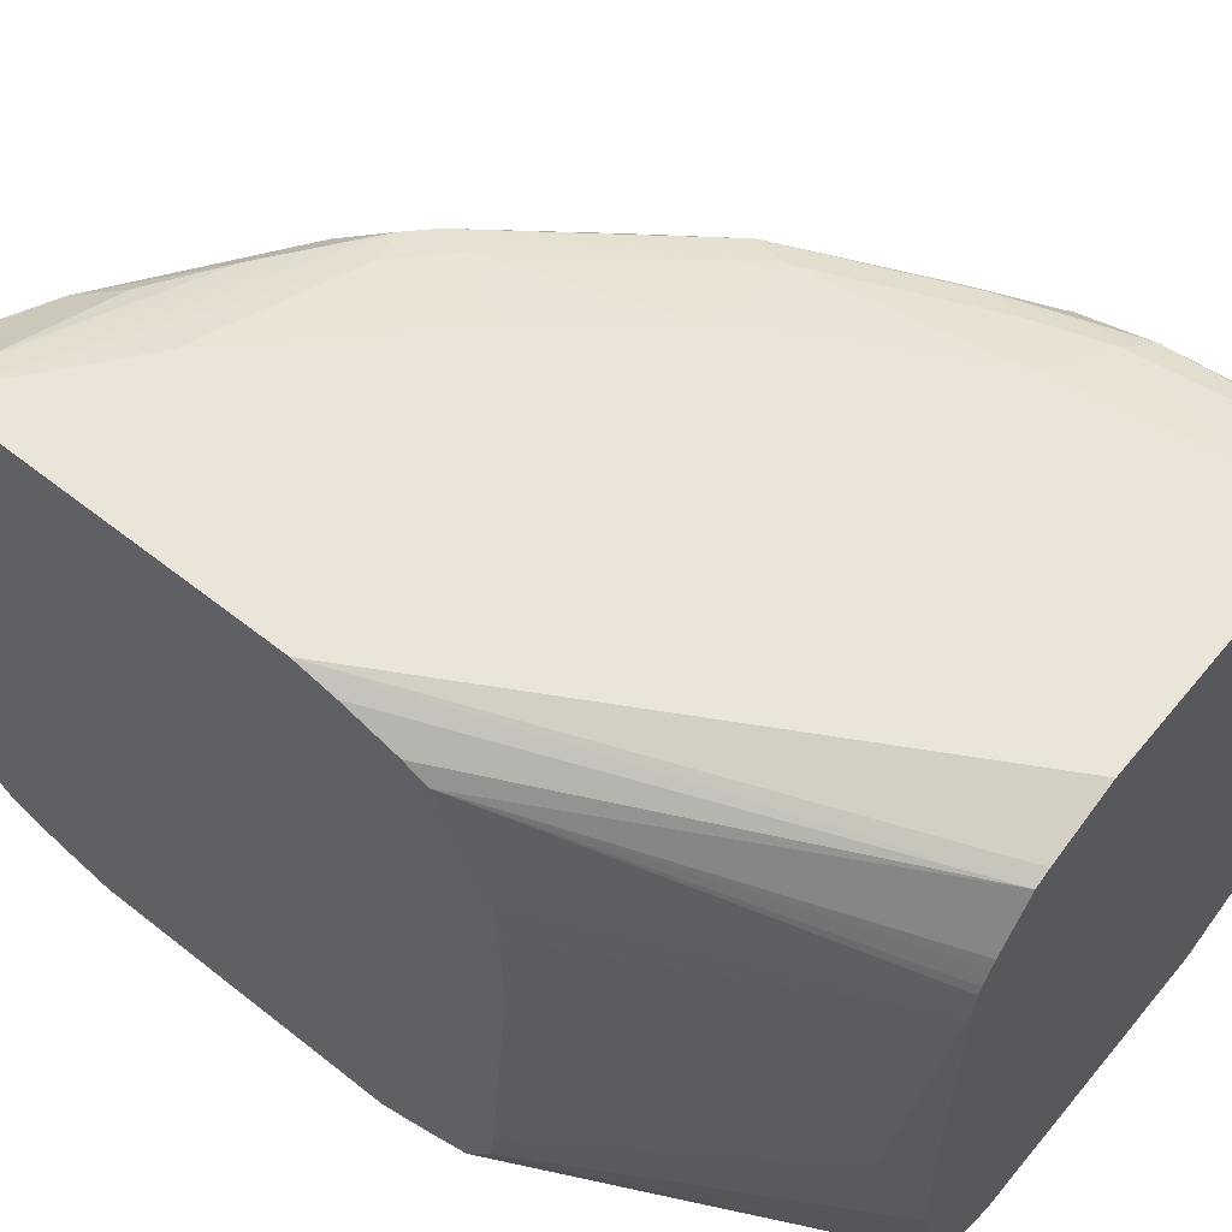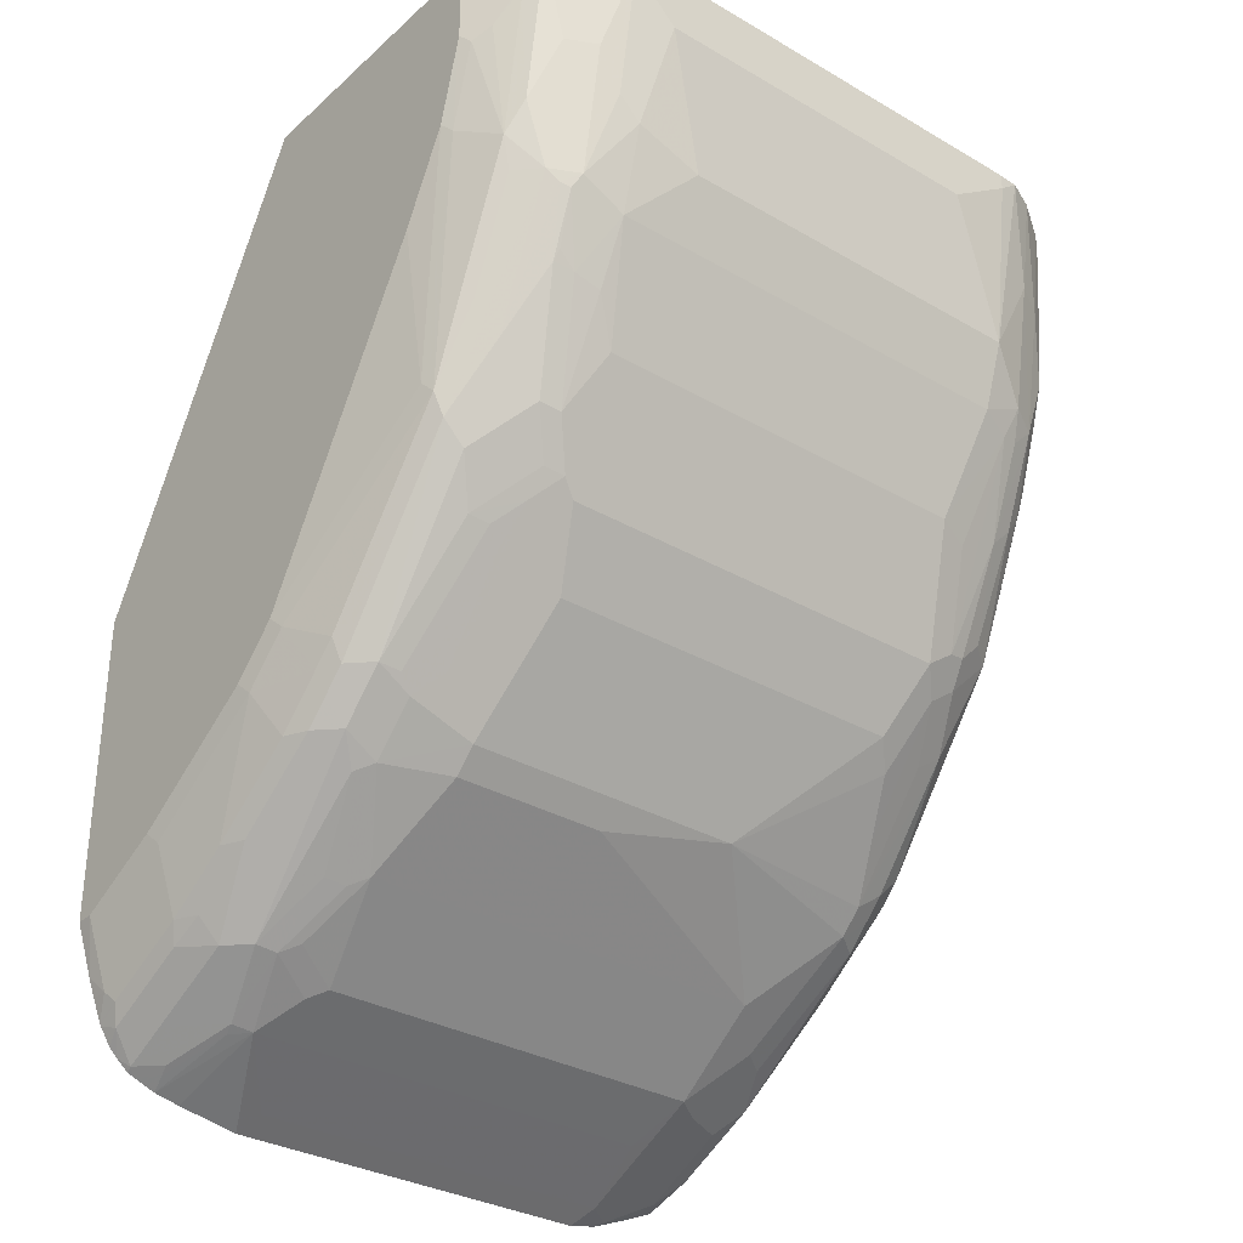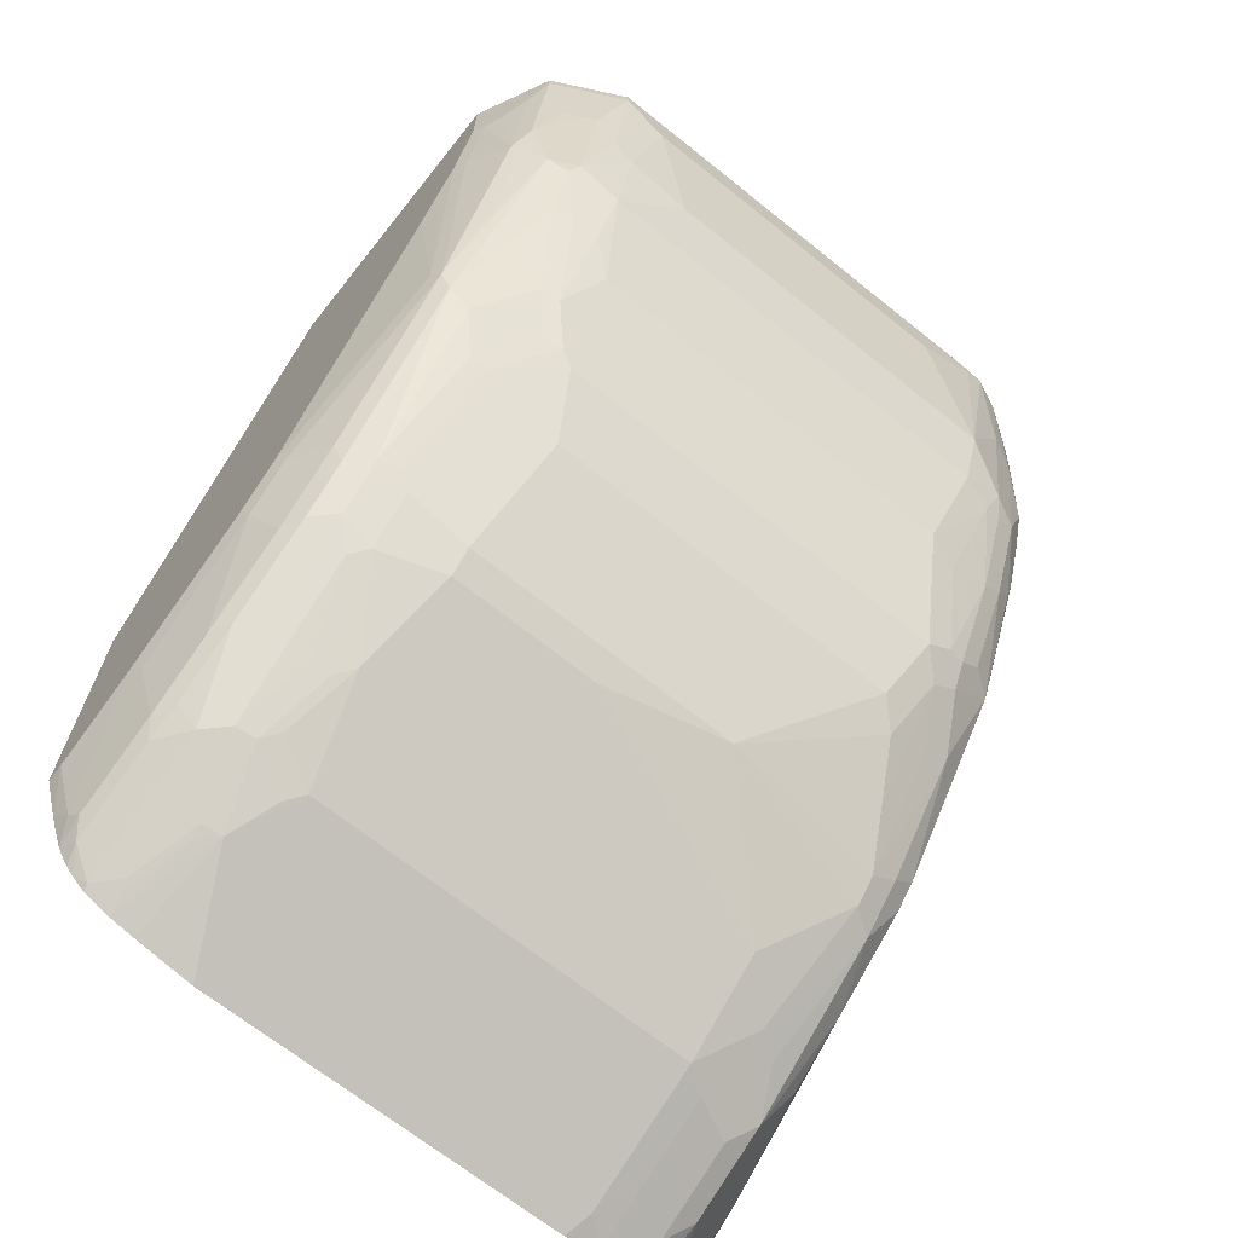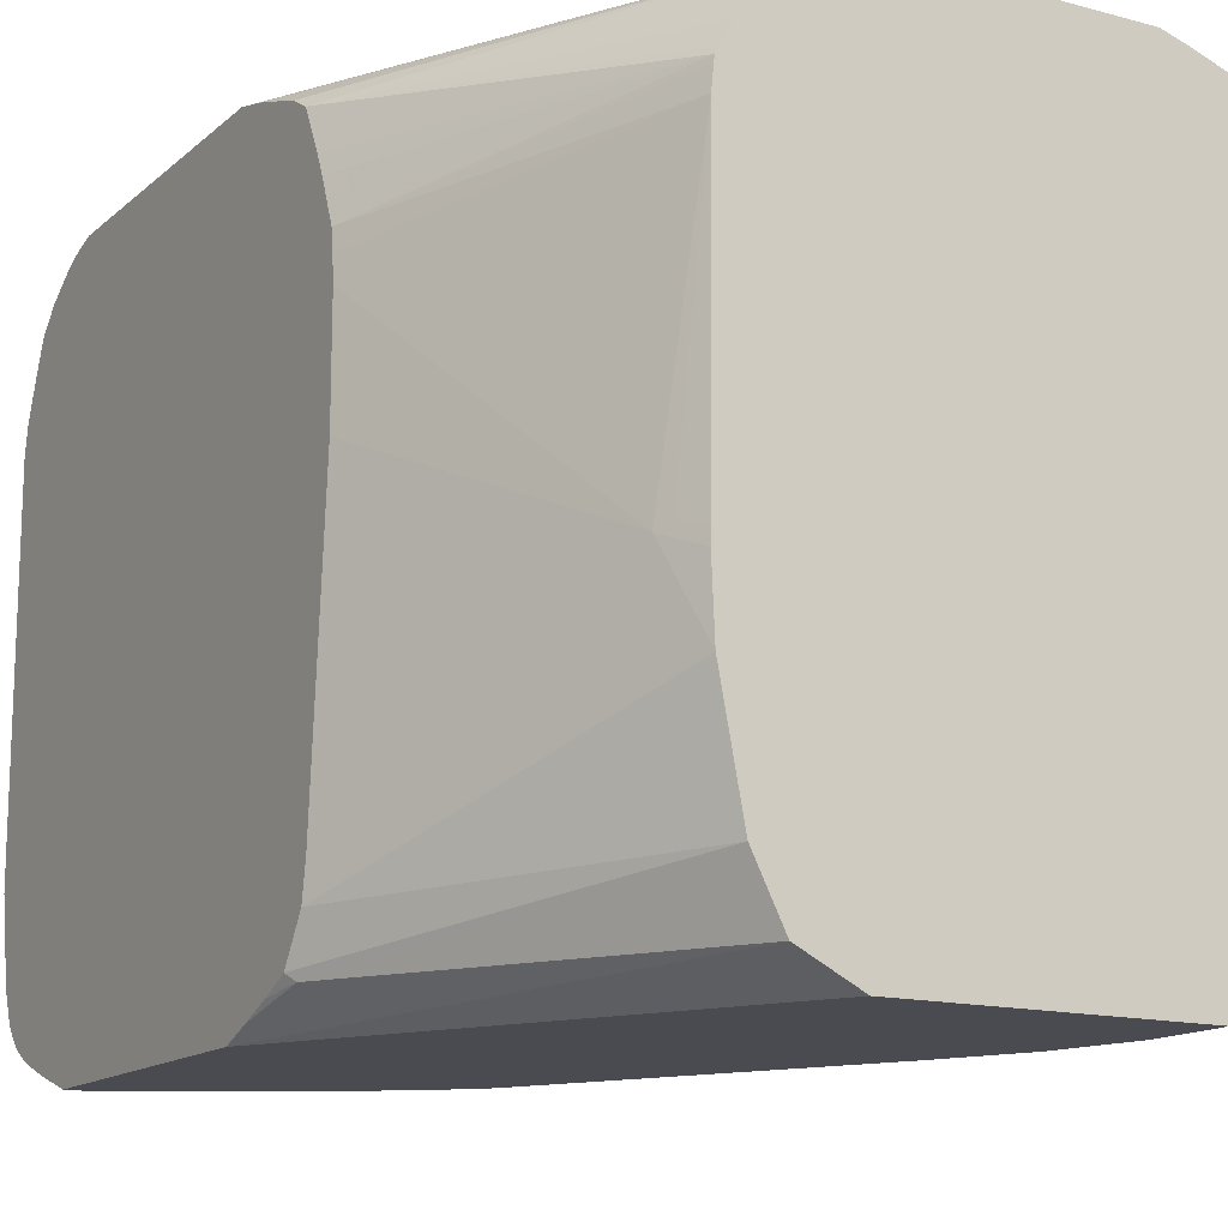
<metadata>
{"format":"obj","ext":"obj","renderer":"f3d","projection":"perspective","resolution":1024,"background":"white","views":[{"elev":59.2,"azim":-50.8,"up":"+Y"},{"elev":-32.0,"azim":50.8,"up":"+Z"},{"elev":-68.4,"azim":51.3,"up":"+Z"},{"elev":-14.5,"azim":-30.3,"up":"+Y"}]}
</metadata>
<code>
v 0.3737 0.3321 -0.7679
v 0.4048 0.3217 -0.7783
v 0.3632 0.3217 -0.7991
v 0.3569 0.3248 -0.7927
v 0.3569 0.3321 -0.7679
v 0.4774 0.3321 -0.6849
v 0.6227 0.3113 -0.6434
v 0.6539 0.301 -0.6538
v 0.3806 0.3182 -0.7956
v 0.5708 0.301 -0.716
v 0.5085 0.301 -0.7575
v 0.3569 0.3154 -0.8117
v 0.3569 0.3217 -0.7991
v 0.3569 0.3321 -0.4773
v 0.4982 0.3321 -0.6642
v 0.6019 0.3321 -0.5604
v 0.6434 0.3113 -0.6226
v 0.6539 0.2801 -0.6745
v 0.6331 0.2801 -0.6953
v 0.6745 0.301 -0.633
v 0.4255 0.301 -0.7991
v 0.4878 0.2801 -0.7991
v 0.4048 0.2801 -0.8406
v 0.3569 0.298 -0.8377
v 0.3569 0.3221 -0.44
v 0.5259 0.3044 -0.04704
v 0.5397 0.3113 -0.04704
v 0.6019 0.3321 -0.04704
v 0.6227 0.3321 -0.5396
v 0.6642 0.3113 -0.6018
v 0.6504 0.256 -0.6918
v 0.6745 0.2801 -0.6538
v 0.5466 0.2352 -0.7749
v 0.5293 0.2594 -0.7783
v 0.7887 0.3113 -0.4359
v 0.799 0.301 -0.467
v 0.7576 0.2801 -0.55
v 0.5051 0.256 -0.7956
v 0.4671 0.2594 -0.8198
v 0.4255 0.2594 -0.8406
v 0.384 0.2594 -0.8613
v 0.3569 0.2773 -0.8584
v 0.3569 0.3045 -0.3903
v 0.4945 0.2603 -0.04704
v 0.3569 0.2926 -0.3696
v 0.8302 0.3321 -0.04704
v 0.7056 0.3321 -0.4359
v 0.6711 0.256 -0.6711
v 0.6918 0.08991 -0.6711
v 0.5881 0.1937 -0.7541
v 0.5259 0.2144 -0.7956
v 0.5085 0.2387 -0.7991
v 0.7472 0.3321 -0.3736
v 0.8095 0.3321 -0.2491
v 0.851 0.3113 -0.2906
v 0.8164 0.2767 -0.4636
v 0.8164 0.256 -0.4843
v 0.799 0.2594 -0.5085
v 0.8613 0.301 -0.3217
v 0.8579 0.2974 -0.3391
v 0.8613 0.2801 -0.3632
v 0.7956 0.2352 -0.5258
v 0.7541 0.256 -0.5672
v 0.5051 0.1937 -0.8163
v 0.4878 0.2179 -0.8198
v 0.4463 0.2179 -0.8406
v 0.4048 0.2179 -0.8613
v 0.3632 0.2179 -0.882
v 0.3569 0.2482 -0.8709
v 0.491 0.2541 -0.04704
v 0.3569 0.2511 -0.3488
v 0.4802 0.2338 -0.04704
v 0.4834 0.2403 -0.04704
v 0.8565 0.3241 -0.04704
v 0.8302 0.3321 -0.1246
v 0.7126 0.2352 -0.6296
v 0.6918 -0.1798 -0.6711
v 0.6711 -0.03459 -0.6918
v 0.7541 0.2144 -0.588
v 0.7749 0.1937 -0.5672
v 0.5881 -0.2006 -0.7541
v 0.8717 0.3113 -0.2283
v 0.8613 0.2594 -0.384
v 0.8198 0.2387 -0.4877
v 0.8821 0.301 -0.2595
v 0.8994 0.2767 -0.2768
v 0.8164 0.2144 -0.505
v 0.5051 -0.1798 -0.8163
v 0.4774 0.1868 -0.8302
v 0.4635 0.1937 -0.8371
v 0.3806 0.1937 -0.8787
v 0.3569 0.1847 -0.8905
v 0.3569 0.2116 -0.8853
v 0.3569 0.2324 -0.3405
v 0.4795 0.2283 -0.04704
v 0.3569 0.1908 -0.324
v 0.8924 0.3113 -0.04704
v 0.8924 0.3113 -0.08304
v 0.6918 -0.2421 -0.6503
v 0.6504 -0.2421 -0.6918
v 0.6711 -0.1798 -0.6918
v 0.7749 -0.1591 -0.5672
v 0.7818 -0.1729 -0.5535
v 0.7403 -0.2144 -0.595
v 0.7126 -0.2214 -0.6296
v 0.5743 -0.2144 -0.761
v 0.512 -0.2352 -0.8025
v 0.5259 -0.2214 -0.7956
v 0.6365 -0.256 -0.6988
v 0.8855 0.3044 -0.2214
v 0.9063 0.3044 -0.07619
v 0.8994 0.256 -0.2975
v 0.9029 0.2387 -0.301
v 0.8613 0.2179 -0.4048
v 0.8717 0.1868 -0.3944
v 0.8579 0.1937 -0.4221
v 0.8994 0.2974 -0.2146
v 0.9201 0.2767 -0.1522
v 0.934 0.2491 -0.1454
v 0.9132 0.2491 -0.2699
v 0.8371 0.1937 -0.4636
v 0.8164 -0.1798 -0.505
v 0.4912 -0.1937 -0.8233
v 0.4497 -0.2144 -0.8441
v 0.4497 0.1798 -0.8441
v 0.3806 -0.1591 -0.8787
v 0.3569 -0.1681 -0.8905
v 0.4774 0.2075 -0.04704
v 0.3569 0.1707 -0.3216
v 0.898 0.3086 -0.04704
v 0.6987 -0.256 -0.6364
v 0.6953 -0.275 -0.633
v 0.6539 -0.275 -0.6745
v 0.8233 -0.1937 -0.4912
v 0.8026 -0.2144 -0.5119
v 0.7749 -0.2214 -0.5465
v 0.7195 -0.2352 -0.6157
v 0.5708 -0.2335 -0.7575
v 0.5085 -0.2542 -0.7991
v 0.4463 -0.2335 -0.8406
v 0.9063 0.3044 -0.04704
v 0.9146 0.2961 -0.04704
v 0.9132 0.2075 -0.2906
v 0.8717 -0.1868 -0.3944
v 0.8648 0.1798 -0.4082
v 0.9188 0.2898 -0.04704
v 0.9409 0.256 -0.04845
v 0.9537 0.2272 -0.04704
v 0.934 0.2075 -0.2283
v 0.844 0.1798 -0.4498
v 0.8371 -0.2006 -0.4636
v 0.4359 -0.2309 -0.8458
v 0.3569 -0.2474 -0.8749
v 0.3569 -0.2242 -0.8801
v 0.4566 -0.06222 -0.08304
v 0.4635 -0.05533 -0.06925
v 0.4747 -0.06501 -0.04704
v 0.3569 0.1493 -0.3197
v 0.7818 -0.2352 -0.5327
v 0.6745 -0.2958 -0.633
v 0.6539 -0.2958 -0.6538
v 0.7783 -0.2542 -0.5293
v 0.799 -0.275 -0.4877
v 0.799 -0.2958 -0.467
v 0.6331 -0.2958 -0.6745
v 0.5708 -0.275 -0.7368
v 0.8198 -0.2127 -0.4877
v 0.844 -0.2144 -0.4498
v 0.4878 -0.275 -0.7991
v 0.4048 -0.275 -0.8406
v 0.3632 -0.275 -0.8613
v 0.384 -0.2542 -0.8613
v 0.9132 -0.2075 -0.2906
v 0.8648 -0.1937 -0.4082
v 0.8873 -0.2101 -0.3529
v 0.9409 0.256 -0.04704
v 0.9416 0.2546 -0.04704
v 0.9548 0.2075 -0.04704
v 0.9548 0.2075 -0.06232
v 0.934 -0.1452 -0.2283
v 0.9548 0.1452 -0.1038
v 0.3737 -0.2516 -0.8665
v 0.3569 -0.2683 -0.8665
v 0.4774 -0.1397 -0.04704
v 0.4747 -0.07743 -0.04704
v 0.3569 0.04557 -0.3197
v 0.3569 -0.2242 -0.3405
v 0.799 -0.3061 -0.4463
v 0.6745 -0.3061 -0.6122
v 0.6539 -0.3061 -0.633
v 0.8406 -0.2335 -0.4463
v 0.8198 -0.275 -0.4463
v 0.8406 -0.275 -0.4048
v 0.8994 -0.2767 -0.2699
v 0.6123 -0.3061 -0.6745
v 0.5293 -0.3061 -0.7368
v 0.55 -0.2958 -0.7368
v 0.8855 -0.2352 -0.346
v 0.4878 -0.2958 -0.7783
v 0.4566 -0.2974 -0.7956
v 0.3737 -0.2974 -0.8371
v 0.3569 -0.2844 -0.855
v 0.3569 -0.2734 -0.8645
v 0.934 -0.2075 -0.2076
v 0.9132 -0.2491 -0.2699
v 0.9063 -0.2144 -0.3045
v 0.9548 -0.2283 -0.04704
v 0.9548 -0.1868 -0.1038
v 0.4982 -0.2491 -0.04704
v 0.3569 -0.2563 -0.3457
v 0.7887 -0.3113 -0.4359
v 0.6331 -0.3269 -0.5915
v 0.8371 -0.2974 -0.3736
v 0.8406 -0.3061 -0.3425
v 0.8406 -0.3269 -0.2179
v 0.5916 -0.3269 -0.633
v 0.8406 -0.2542 -0.4256
v 0.8821 -0.2542 -0.3425
v 0.9029 -0.2646 -0.2803
v 0.934 -0.2491 -0.1454
v 0.9063 -0.2837 -0.2076
v 0.8994 -0.2974 -0.2076
v 0.8821 -0.3061 -0.2387
v 0.8786 -0.2974 -0.2699
v 0.4671 -0.3269 -0.716
v 0.4671 -0.3061 -0.7783
v 0.9063 -0.256 -0.2837
v 0.8873 -0.2516 -0.3321
v 0.4255 -0.3061 -0.7991
v 0.3569 -0.3023 -0.8315
v 0.3569 -0.2926 -0.8469
v 0.384 -0.3061 -0.8198
v 0.9548 -0.2283 -0.06232
v 0.934 -0.2283 -0.1868
v 0.9271 -0.2837 -0.04704
v 0.5037 -0.2601 -0.04704
v 0.3569 -0.2946 -0.3696
v 0.3632 -0.301 -0.3632
v 0.6227 -0.3321 -0.5811
v 0.8302 -0.3321 -0.2076
v 0.8095 -0.3321 -0.2491
v 0.7887 -0.3321 -0.2906
v 0.8613 -0.3269 -0.135
v 0.851 -0.3321 -0.1246
v 0.5812 -0.3321 -0.6226
v 0.4566 -0.3321 -0.7057
v 0.9271 -0.2837 -0.06232
v 0.9271 -0.2629 -0.1454
v 0.9201 -0.2767 -0.1454
v 0.9201 -0.2974 -0.06232
v 0.9029 -0.3061 -0.09344
v 0.8786 -0.3182 -0.1246
v 0.4566 -0.3113 -0.7679
v 0.3737 -0.3113 -0.8095
v 0.3569 -0.3037 -0.8289
v 0.922 -0.2938 -0.04704
v 0.5189 -0.2905 -0.04704
v 0.3569 -0.308 -0.3978
v 0.5259 -0.3044 -0.04704
v 0.3569 -0.3204 -0.4268
v 0.3569 -0.3321 -0.4567
v 0.8685 -0.3233 -0.04704
v 0.851 -0.3321 -0.04704
v 0.3737 -0.3321 -0.7471
v 0.9201 -0.2974 -0.04704
v 0.9063 -0.3044 -0.08304
v 0.3569 -0.3113 -0.8095
v 0.3569 -0.3175 -0.7927
v 0.5452 -0.3141 -0.04704
v 0.3569 -0.3321 -0.7471
v 0.5812 -0.3321 -0.04704
v 0.5535 -0.3182 -0.04704
v 0.9063 -0.3044 -0.04704
f 1 2 3
f 152 182 153
f 149 208 180
f 149 181 208
f 149 179 181
f 148 179 149
f 148 178 179
f 147 177 148
f 147 176 177
f 146 176 147
f 145 168 150
f 145 174 168
f 144 175 174
f 144 173 175
f 143 180 173
f 153 182 183
f 143 149 180
f 140 182 152
f 140 172 182
f 140 171 172
f 140 170 171
f 139 166 169
f 139 169 140
f 135 159 136
f 135 162 159
f 135 167 162
f 134 191 167
f 134 168 191
f 134 151 168
f 134 167 135
f 133 166 139
f 140 169 170
f 133 197 166
f 155 184 185
f 155 157 156
f 171 203 183
f 171 202 203
f 171 201 202
f 170 201 171
f 169 197 199
f 169 201 170
f 169 200 201
f 169 199 200
f 168 198 191
f 168 175 198
f 168 174 175
f 166 197 169
f 165 196 197
f 165 195 196
f 155 185 157
f 164 194 188
f 164 192 193
f 163 192 164
f 163 191 192
f 162 191 163
f 162 167 191
f 161 195 165
f 161 190 195
f 160 190 161
f 160 189 190
f 160 188 189
f 160 164 188
f 155 187 184
f 155 186 187
f 155 158 186
f 164 193 194
f 171 183 182
f 133 165 197
f 132 164 160
f 113 143 115
f 113 120 143
f 112 120 113
f 111 118 117
f 111 142 118
f 111 141 142
f 111 130 141
f 110 111 117
f 109 139 138
f 109 133 139
f 107 124 123
f 107 140 124
f 107 139 140
f 107 138 139
f 113 115 114
f 106 138 107
f 105 159 137
f 105 136 159
f 104 136 105
f 104 135 136
f 104 134 135
f 103 134 104
f 102 134 103
f 102 122 134
f 100 133 109
f 100 132 133
f 99 132 100
f 99 131 132
f 99 137 131
f 99 105 137
f 106 109 138
f 133 161 165
f 115 144 174
f 115 145 116
f 132 163 164
f 132 162 163
f 132 159 162
f 132 161 133
f 132 160 161
f 131 159 132
f 131 137 159
f 128 158 155
f 128 129 158
f 128 156 157
f 128 155 156
f 124 127 126
f 124 154 127
f 124 153 154
f 115 174 145
f 124 152 153
f 122 151 134
f 121 145 150
f 121 168 151
f 121 150 168
f 120 149 143
f 119 149 120
f 119 148 149
f 119 147 148
f 118 147 119
f 118 146 147
f 118 142 146
f 116 145 121
f 115 173 144
f 115 143 173
f 124 140 152
f 98 130 111
f 171 182 172
f 173 204 205
f 238 258 260
f 238 259 257
f 237 258 238
f 236 238 257
f 235 256 247
f 232 254 255
f 230 232 255
f 229 254 232
f 229 253 254
f 226 253 229
f 225 253 226
f 225 246 253
f 223 252 243
f 223 251 252
f 238 260 261
f 222 251 223
f 222 249 250
f 222 248 249
f 220 222 221
f 220 248 222
f 220 247 248
f 220 233 247
f 218 227 219
f 218 228 227
f 216 246 225
f 216 239 245
f 215 244 240
f 215 243 244
f 215 223 243
f 214 223 215
f 222 250 251
f 213 223 214
f 238 261 259
f 239 241 240
f 264 270 268
f 262 266 273
f 261 272 269
f 261 271 272
f 259 261 269
f 254 268 267
f 254 264 268
f 254 267 255
f 252 266 262
f 251 266 252
f 250 266 251
f 250 273 266
f 250 265 273
f 250 256 265
f 239 242 241
f 247 249 248
f 247 256 250
f 246 254 253
f 246 264 254
f 244 262 263
f 244 252 262
f 243 252 244
f 239 246 245
f 239 264 246
f 239 270 264
f 239 261 270
f 239 271 261
f 239 263 271
f 239 244 263
f 239 240 244
f 247 250 249
f 173 180 204
f 213 224 223
f 211 242 239
f 194 205 220
f 194 219 205
f 193 219 194
f 193 218 219
f 193 217 218
f 192 217 193
f 191 218 217
f 191 198 218
f 191 217 192
f 190 216 195
f 190 212 216
f 189 212 190
f 188 215 211
f 188 214 215
f 194 220 221
f 188 213 214
f 188 212 189
f 188 239 212
f 188 211 239
f 184 210 209
f 184 187 210
f 180 208 204
f 178 181 179
f 178 208 181
f 178 233 208
f 178 207 233
f 175 206 198
f 173 206 175
f 173 227 206
f 173 205 227
f 188 194 213
f 212 239 216
f 194 221 222
f 194 223 224
f 211 241 242
f 211 240 241
f 211 215 240
f 209 238 236
f 209 237 238
f 209 210 237
f 207 247 233
f 207 235 247
f 205 233 220
f 205 234 233
f 205 219 227
f 204 234 205
f 204 233 234
f 204 208 233
f 194 222 223
f 201 232 230
f 201 231 202
f 201 230 231
f 200 229 201
f 200 226 229
f 199 226 200
f 198 228 218
f 198 227 228
f 198 206 227
f 196 216 225
f 196 199 197
f 196 226 199
f 196 225 226
f 195 216 196
f 194 224 213
f 201 229 232
f 97 130 98
f 216 245 246
f 95 96 128
f 23 41 42
f 23 40 41
f 22 40 23
f 22 39 40
f 22 38 39
f 22 33 38
f 22 34 33
f 20 37 32
f 20 36 37
f 20 35 36
f 20 30 35
f 19 34 22
f 19 33 34
f 19 31 33
f 23 42 24
f 18 48 31
f 18 31 19
f 17 30 20
f 17 29 30
f 16 29 17
f 14 27 28
f 14 26 27
f 14 25 26
f 12 23 24
f 12 21 23
f 11 23 21
f 11 22 23
f 10 22 11
f 10 19 22
f 9 11 21
f 18 32 48
f 8 32 18
f 25 43 26
f 26 70 73
f 26 97 74
f 26 130 97
f 26 141 130
f 26 142 141
f 26 146 142
f 26 176 146
f 26 177 176
f 26 148 177
f 26 178 148
f 26 207 178
f 26 235 207
f 26 256 235
f 26 265 256
f 26 273 265
f 26 44 70
f 26 262 273
f 26 271 263
f 26 272 271
f 26 269 272
f 26 259 269
f 26 257 259
f 26 236 257
f 26 209 236
f 26 184 209
f 26 185 184
f 26 157 185
f 26 128 157
f 26 95 128
f 26 72 95
f 26 73 72
f 26 263 262
f 26 74 46
f 8 20 32
f 8 19 10
f 4 93 92
f 4 69 93
f 4 42 69
f 4 24 42
f 4 12 24
f 4 13 12
f 3 9 12
f 3 13 4
f 3 12 13
f 2 11 9
f 2 10 11
f 2 8 10
f 2 9 3
f 1 8 2
f 4 92 127
f 1 7 8
f 1 15 6
f 1 16 15
f 1 29 16
f 1 47 29
f 1 53 47
f 1 54 53
f 1 75 54
f 1 46 75
f 1 28 46
f 1 14 28
f 1 5 14
f 1 4 5
f 1 3 4
f 96 129 128
f 1 6 7
f 8 17 20
f 4 127 154
f 4 153 183
f 8 18 19
f 7 17 8
f 7 16 17
f 7 15 16
f 6 15 7
f 4 14 5
f 4 25 14
f 4 43 25
f 4 45 43
f 4 71 45
f 4 94 71
f 4 96 94
f 4 129 96
f 4 158 129
f 4 154 153
f 4 186 158
f 4 210 187
f 4 237 210
f 4 258 237
f 4 260 258
f 4 261 260
f 4 270 261
f 4 268 270
f 4 267 268
f 4 255 267
f 4 230 255
f 4 231 230
f 4 202 231
f 4 203 202
f 4 183 203
f 4 187 186
f 26 46 28
f 9 21 12
f 26 43 45
f 80 122 102
f 80 87 122
f 77 105 99
f 77 104 105
f 77 103 104
f 77 102 103
f 77 100 101
f 77 99 100
f 75 98 82
f 74 98 75
f 74 97 98
f 72 96 95
f 72 94 96
f 71 94 72
f 81 106 107
f 68 93 69
f 68 91 92
f 67 91 68
f 66 91 67
f 66 90 91
f 64 66 65
f 64 90 66
f 64 89 90
f 64 125 89
f 64 124 125
f 64 88 124
f 62 87 80
f 62 84 87
f 62 79 76
f 62 80 79
f 68 92 93
f 61 86 83
f 81 107 108
f 81 101 100
f 91 124 126
f 26 28 27
f 91 127 92
f 91 126 127
f 90 125 91
f 89 125 90
f 88 123 124
f 88 107 123
f 88 108 107
f 87 151 122
f 87 121 151
f 87 116 121
f 86 120 112
f 86 119 120
f 81 108 88
f 86 118 119
f 85 117 86
f 85 110 117
f 84 113 114
f 84 116 87
f 84 115 116
f 84 114 115
f 83 113 84
f 83 112 113
f 83 86 112
f 82 111 110
f 82 98 111
f 82 110 85
f 81 109 106
f 81 100 109
f 86 117 118
f 60 86 61
f 91 125 124
f 59 85 86
f 40 66 67
f 39 66 40
f 39 65 66
f 39 64 65
f 39 51 64
f 39 52 51
f 37 63 48
f 37 62 63
f 37 58 62
f 36 61 56
f 36 60 61
f 36 59 60
f 36 58 37
f 36 57 58
f 36 56 57
f 35 59 36
f 35 55 59
f 26 45 44
f 59 86 60
f 30 47 35
f 31 48 49
f 31 49 50
f 31 50 33
f 40 67 41
f 32 37 48
f 33 52 39
f 33 39 38
f 33 50 51
f 35 47 53
f 35 53 54
f 35 54 55
f 33 51 52
f 41 67 68
f 29 47 30
f 41 69 42
f 41 68 69
f 57 62 58
f 57 84 62
f 56 83 57
f 57 83 84
f 56 61 83
f 55 85 59
f 55 82 85
f 54 82 55
f 50 64 51
f 50 88 64
f 50 81 88
f 50 101 81
f 50 78 101
f 54 75 82
f 49 80 102
f 44 45 70
f 49 102 77
f 45 72 73
f 45 73 70
f 46 74 75
f 48 63 62
f 48 62 76
f 45 71 72
f 49 77 101
f 49 79 80
f 49 101 78
f 49 78 50
f 49 76 79
f 48 76 49

</code>
